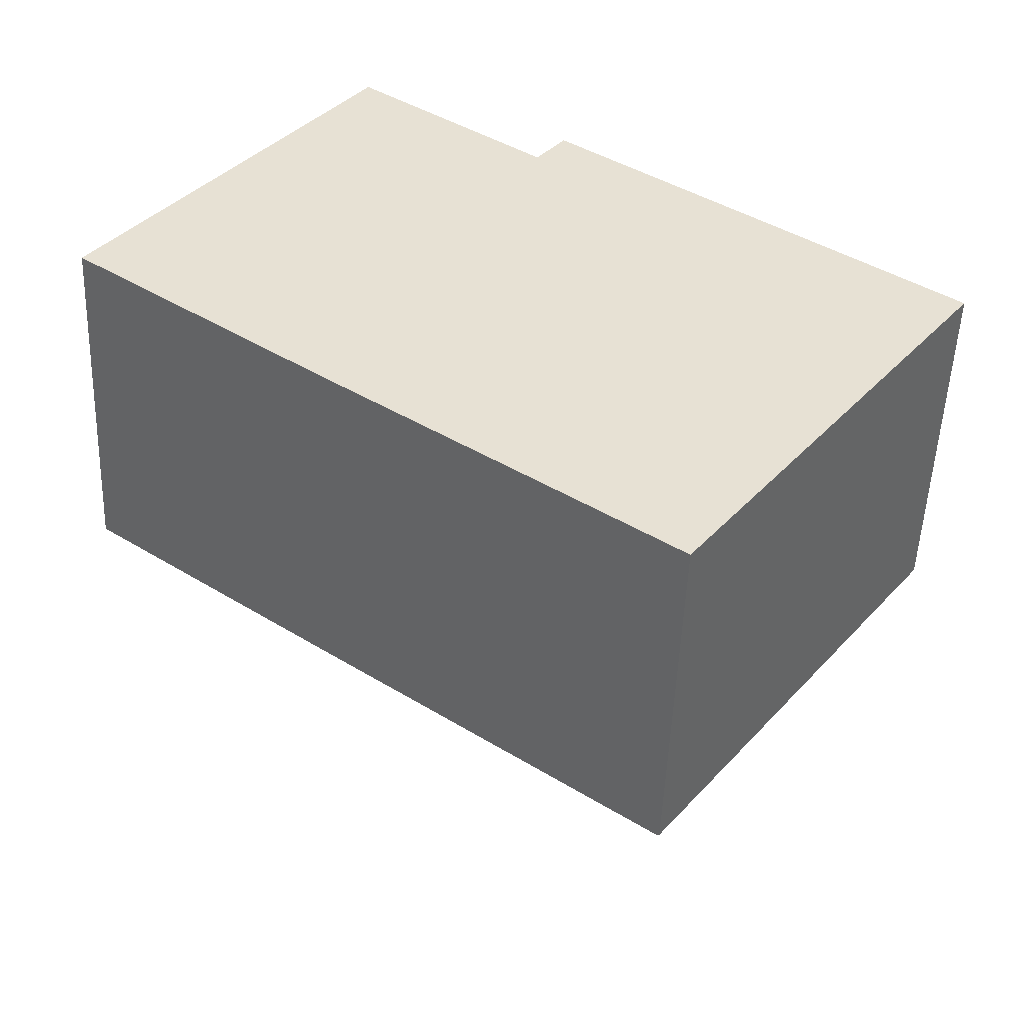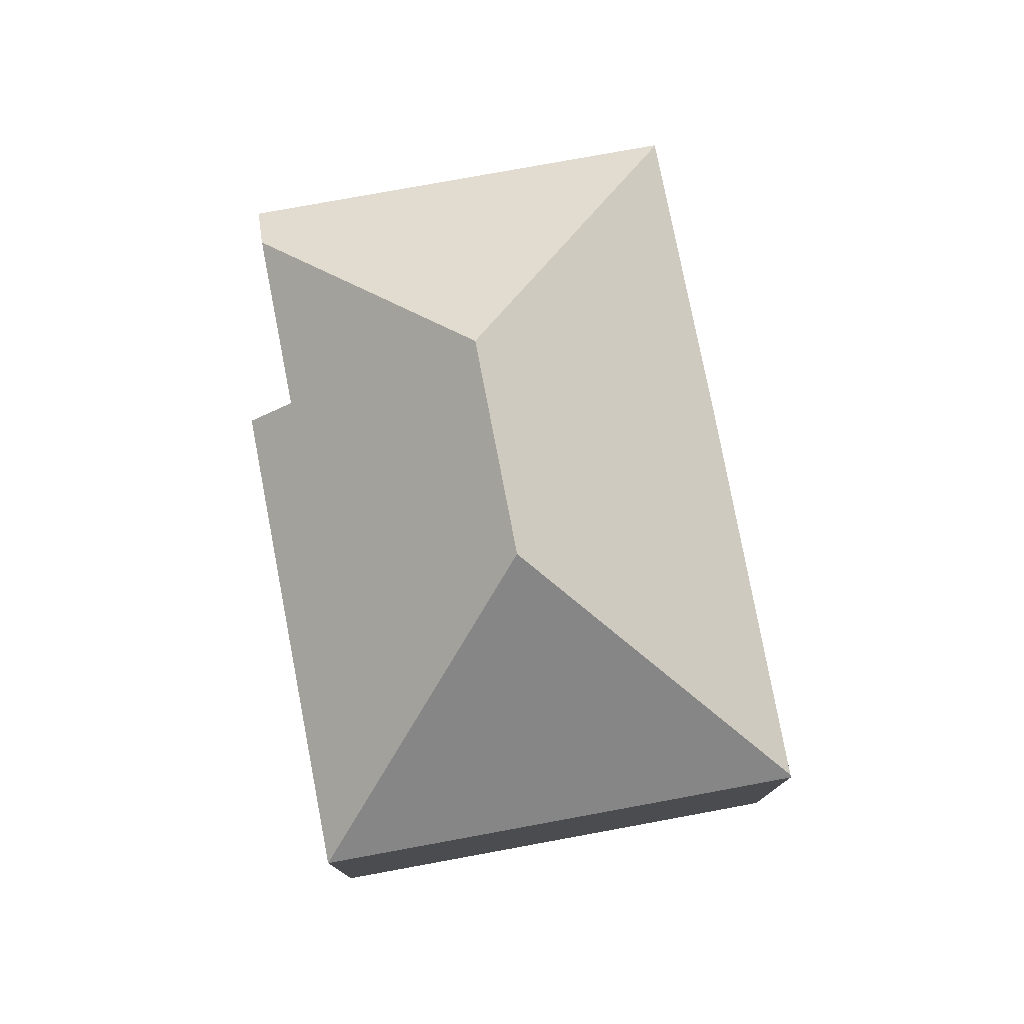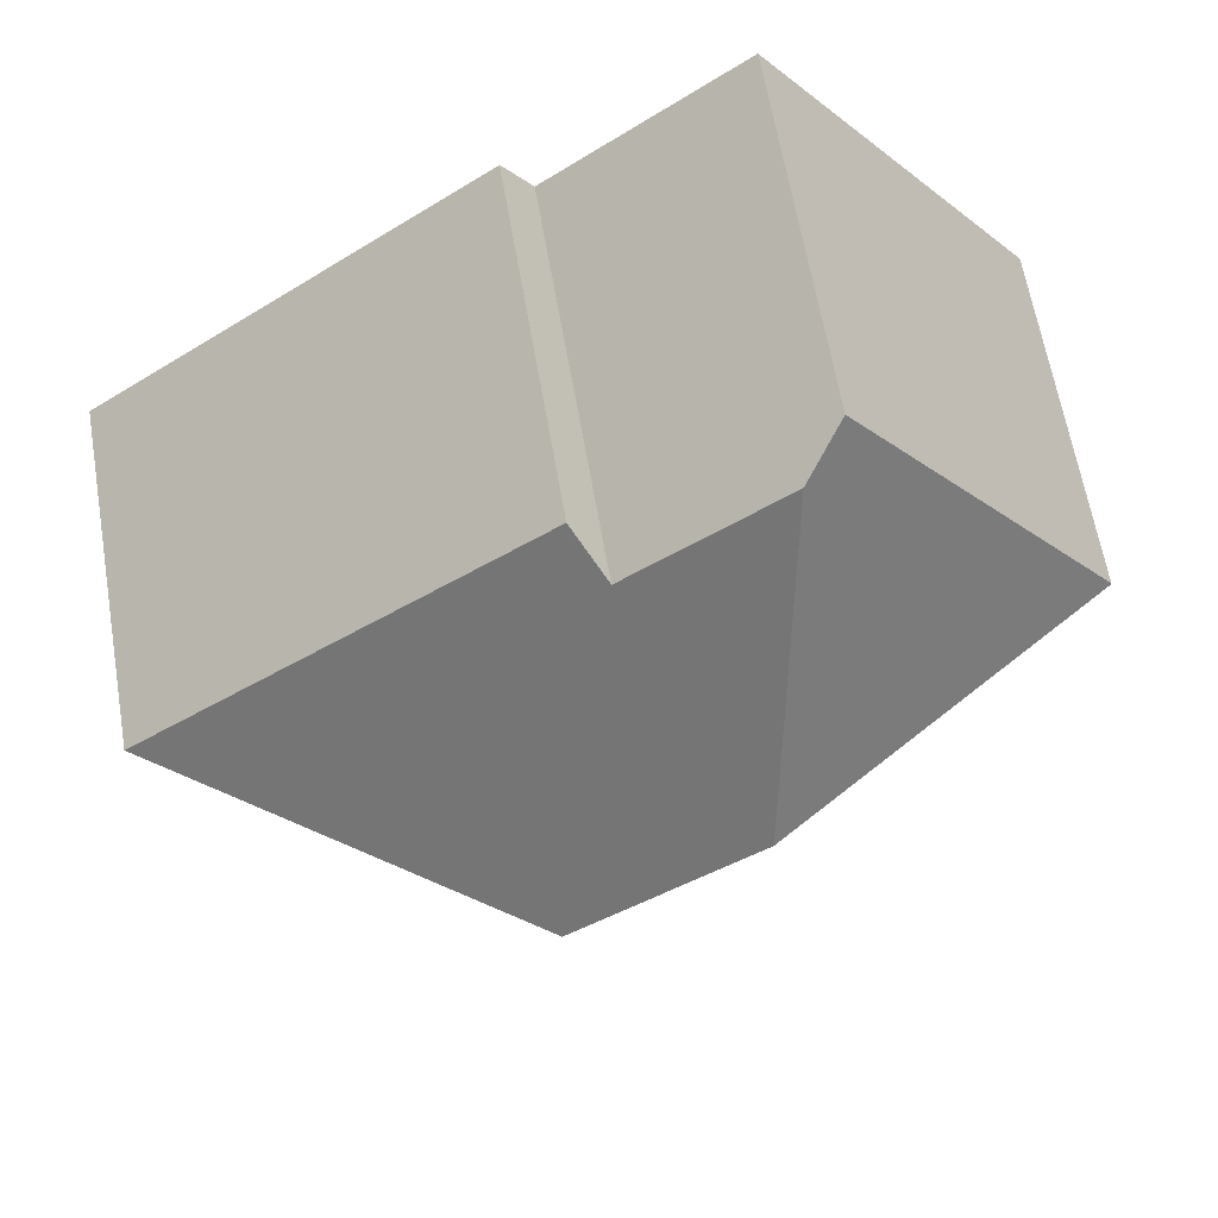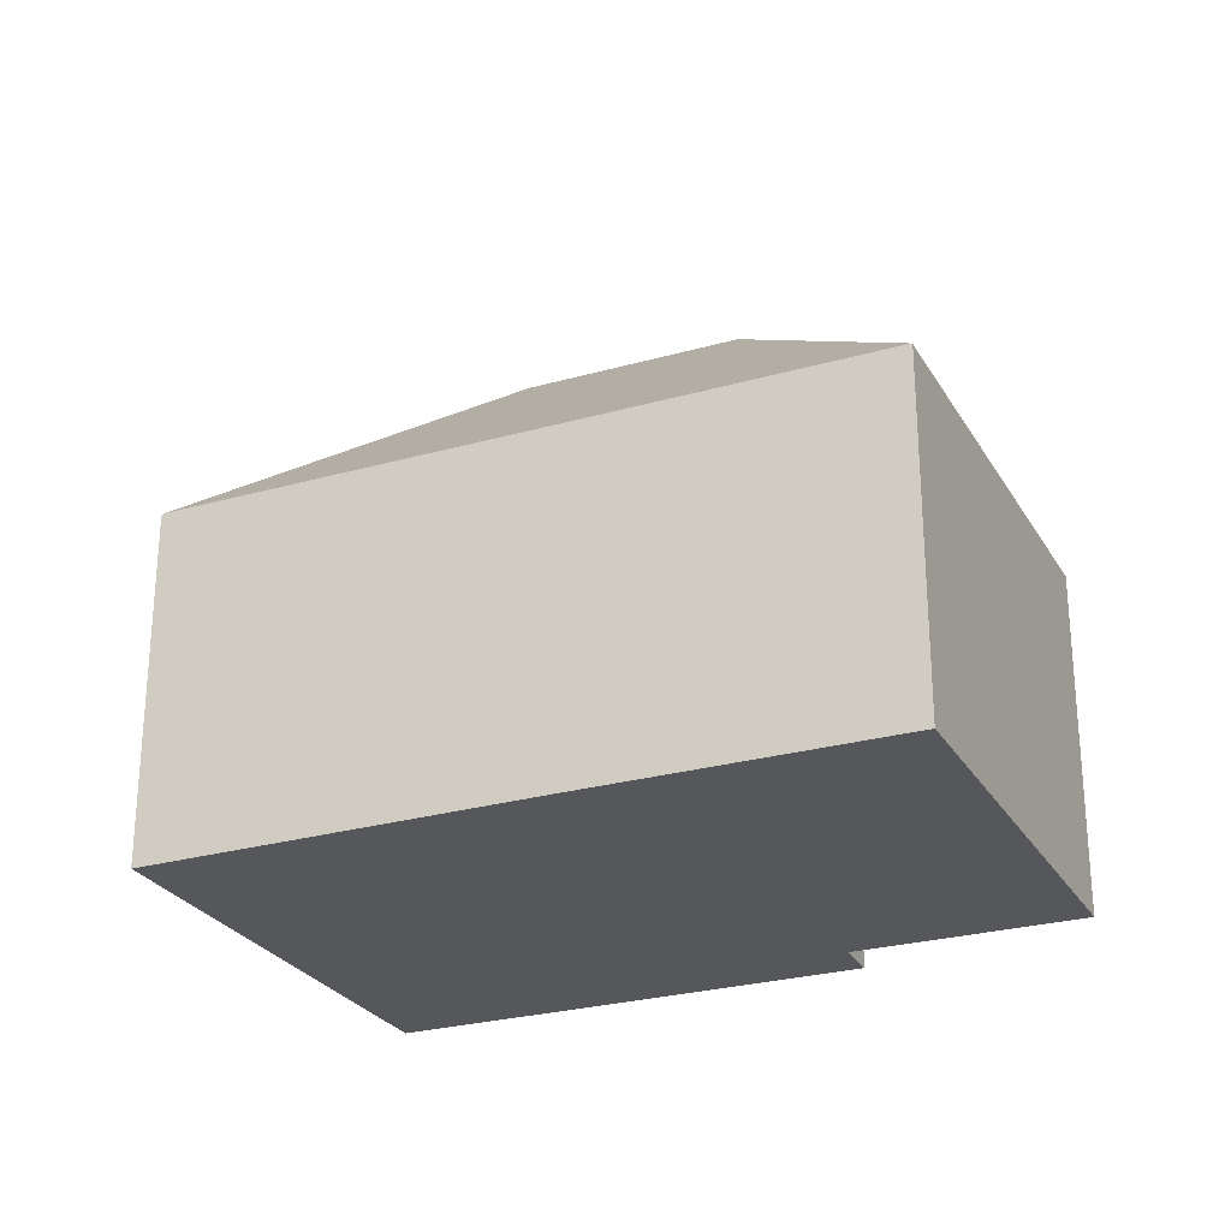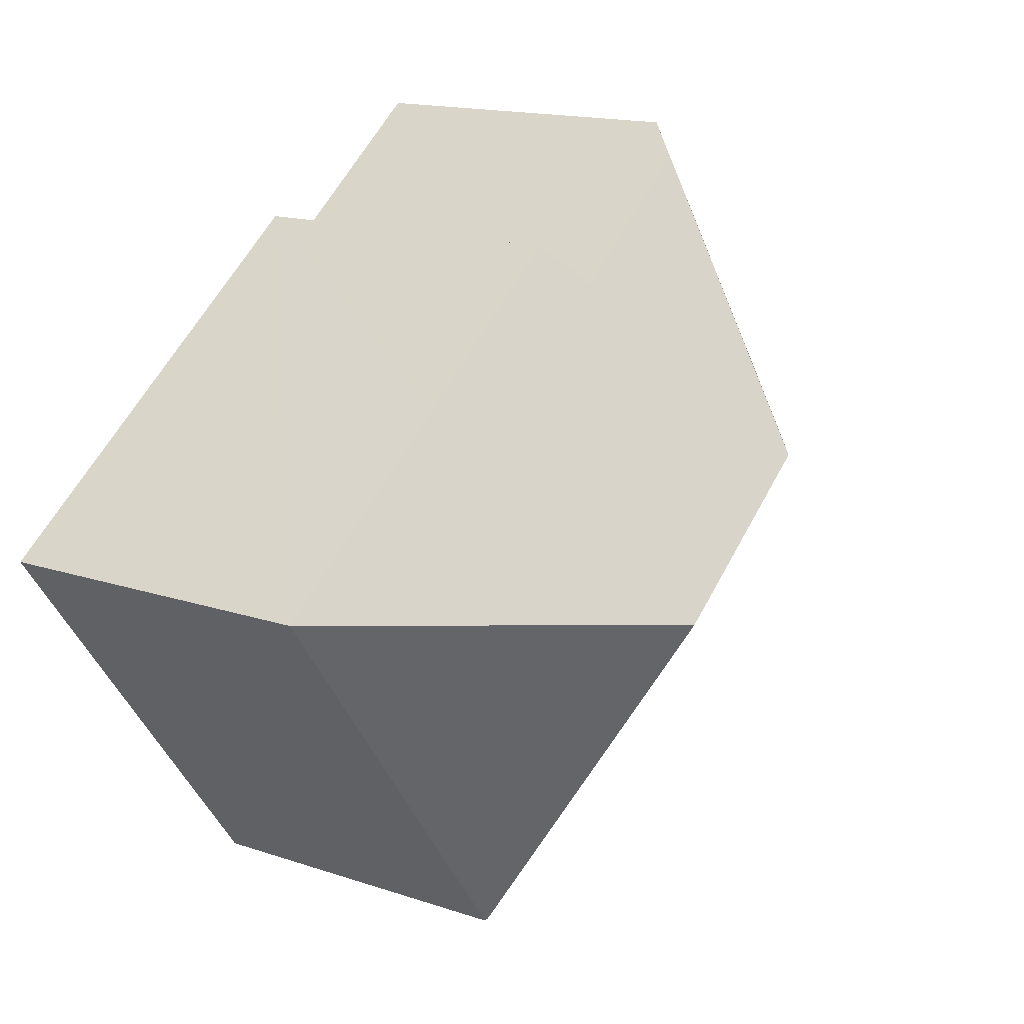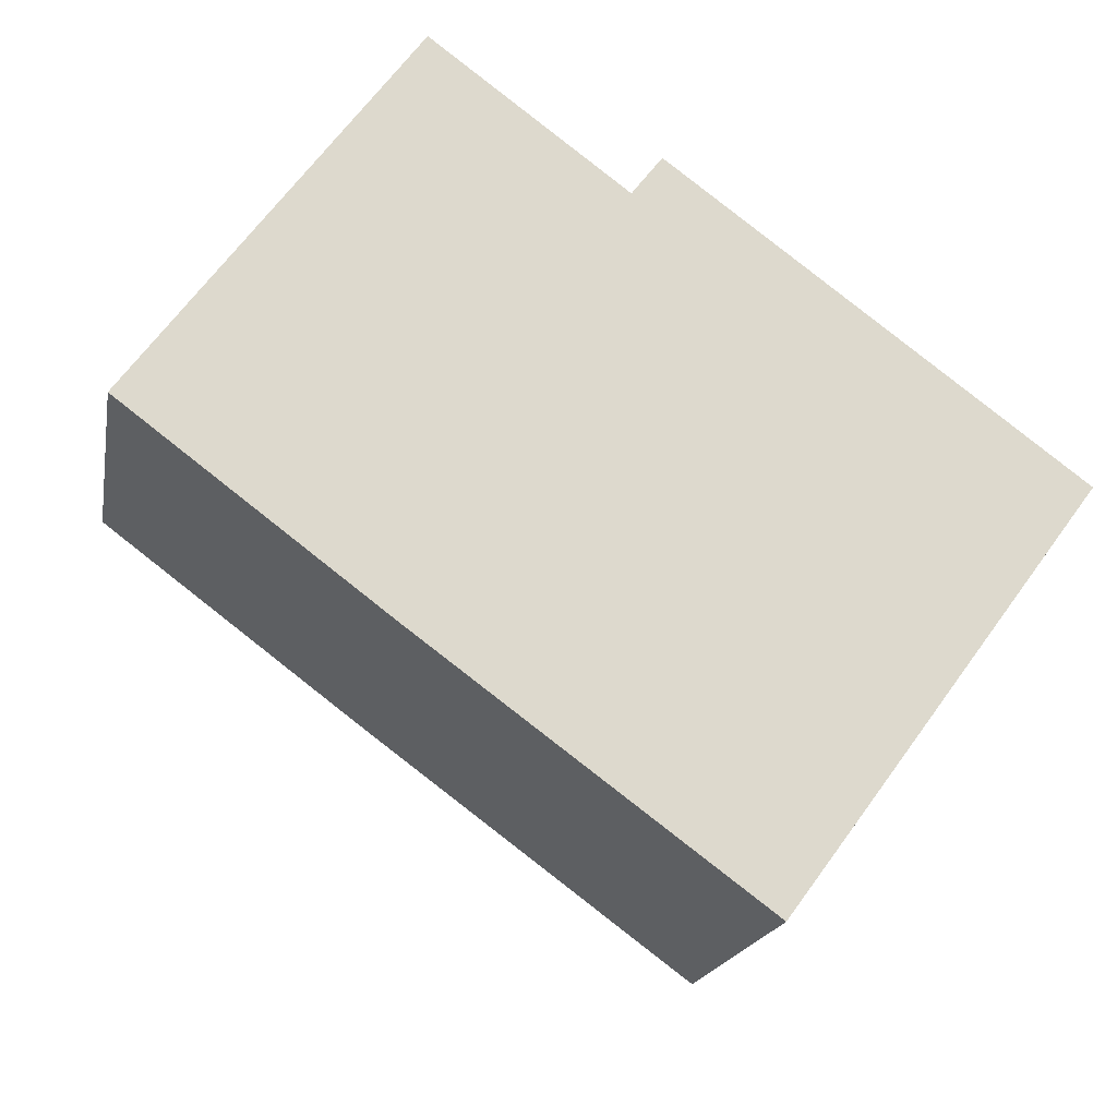
<metadata>
{"format":"obj","ext":"obj","renderer":"f3d","projection":"perspective","resolution":1024,"background":"white","views":[{"elev":-51.1,"azim":-2.2,"up":"+Z"},{"elev":78.2,"azim":115.9,"up":"+Y"},{"elev":63.2,"azim":170.3,"up":"+Z"},{"elev":-26.7,"azim":-119.4,"up":"+Y"},{"elev":15.5,"azim":125.4,"up":"+Z"},{"elev":-17.9,"azim":-10.2,"up":"+Z"}]}
</metadata>
<code>
v  13.41 8.085 -9.997
v  15.24 8.033 -7.608
v  13.46 8.035 -10.03
v  12.21 13 -1.912
v  20.31 8.035 -0.711
v  8.074 13 1.182
v  5.835 8.033 -4.407
v  0.017 8.062 -0.013
v  6.193 8.023 8.463
v  0 8.044 4.926e-16
v  7.094 8.986 7.785
v  10.54 8.996 5.196
v  11.21 8.049 6.078
v  15.36 8.043 2.979
v  13.46 6.142e-16 -10.03
v  13.41 6.121e-16 -9.997
v  5.835 2.699e-16 -4.407
v  0.017 7.96e-19 -0.013
v  0 0 0
v  6.193 -5.182e-16 8.463
v  10.54 -3.182e-16 5.196
v  11.21 -3.722e-16 6.078
v  7.094 -4.767e-16 7.785
v  20.31 4.354e-17 -0.711
v  15.36 -1.824e-16 2.979
v  15.24 4.659e-16 -7.608
g defaultobject
f 1 2 3
f 2 1 4
f 2 4 5
f 6 7 8
f 7 6 1
f 1 6 4
f 9 8 10
f 8 9 6
f 6 9 11
f 12 6 11
f 6 12 4
f 4 12 13
f 4 13 14
f 4 14 5
f 15 1 3
f 1 15 7
f 7 15 16
f 7 16 17
f 7 17 8
f 8 17 18
f 8 18 10
f 10 18 19
f 19 9 10
f 9 19 20
f 21 13 12
f 13 21 22
f 9 12 11
f 12 9 21
f 21 9 20
f 21 20 23
f 22 14 13
f 14 22 5
f 5 22 24
f 24 22 25
f 24 2 5
f 2 24 26
f 2 26 3
f 3 26 15
f 18 20 19
f 20 18 17
f 20 17 23
f 23 17 21
f 21 17 22
f 22 17 16
f 22 16 25
f 25 16 24
f 24 16 15
f 24 15 26

</code>
